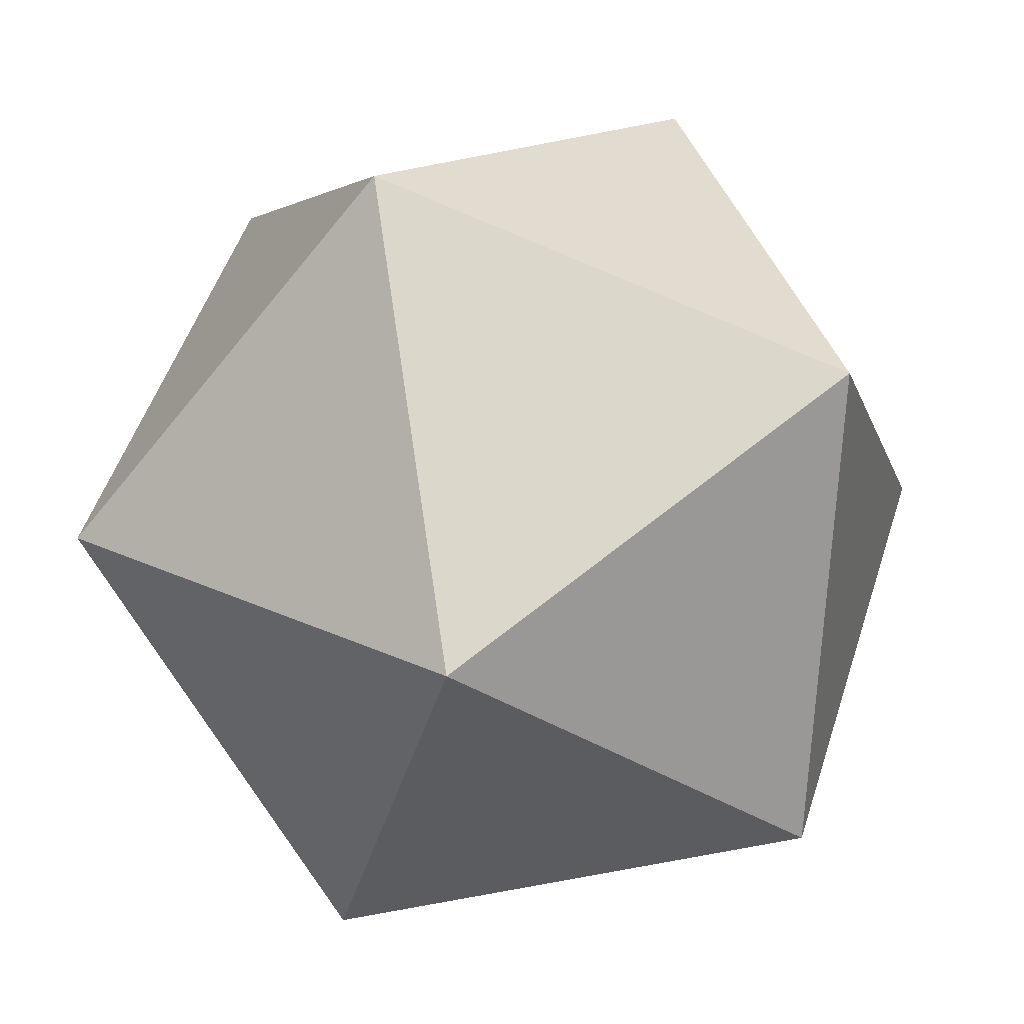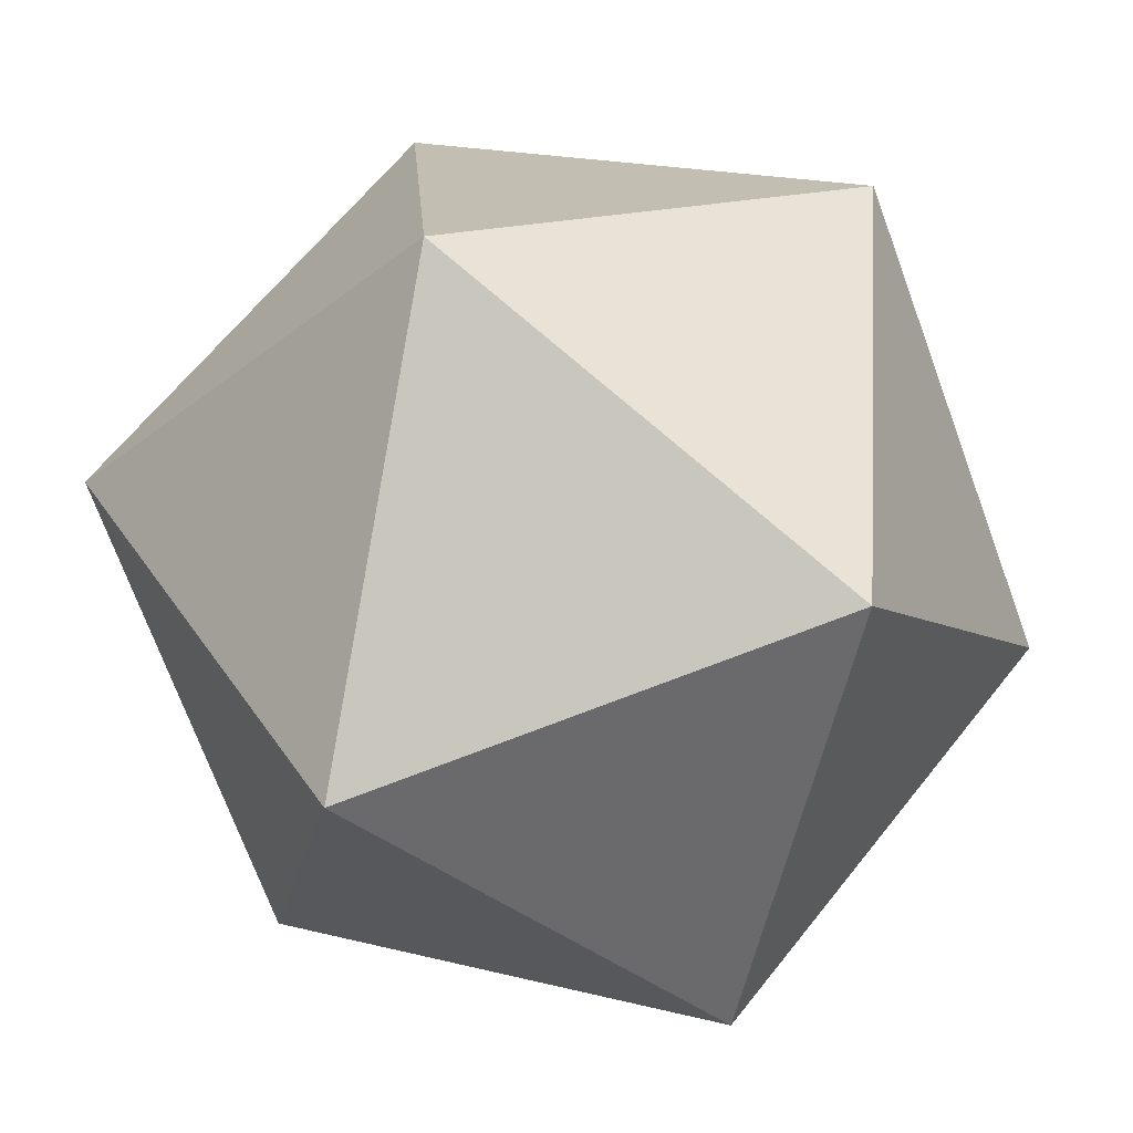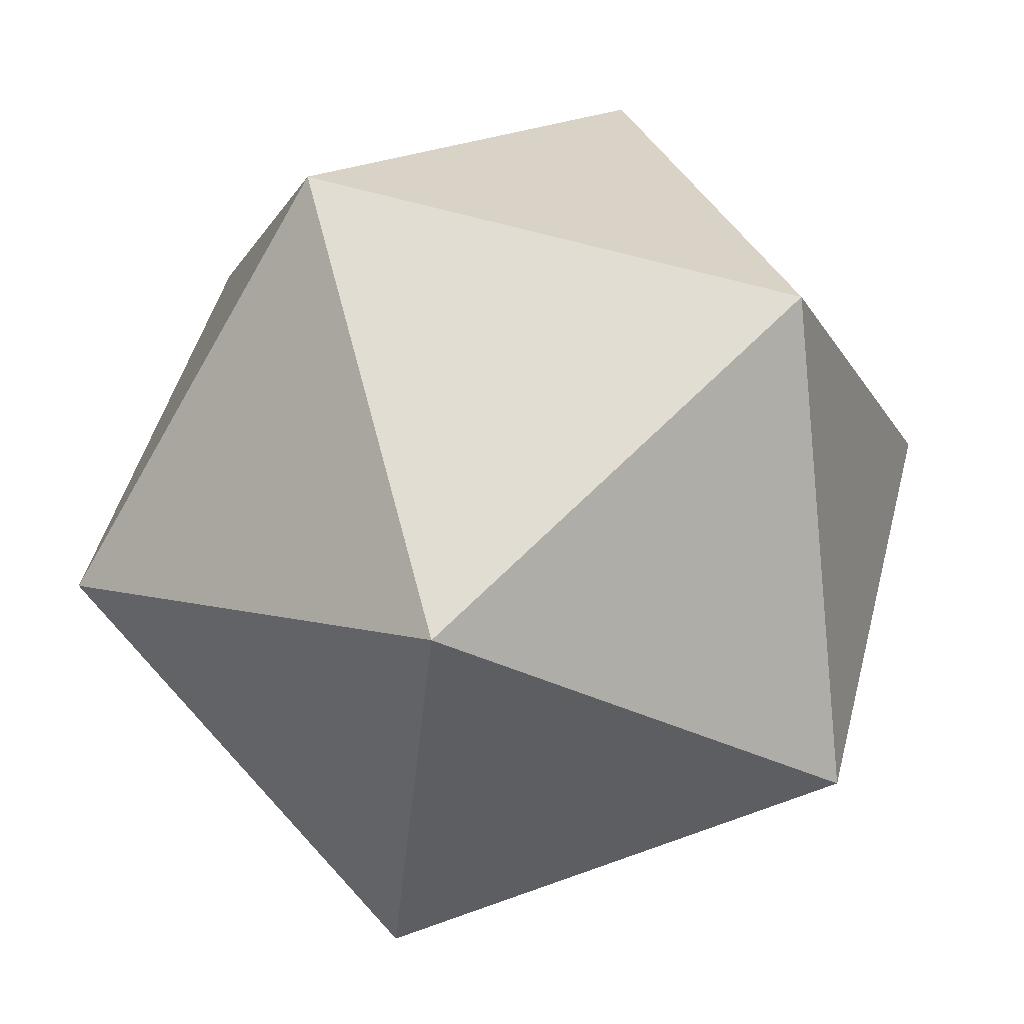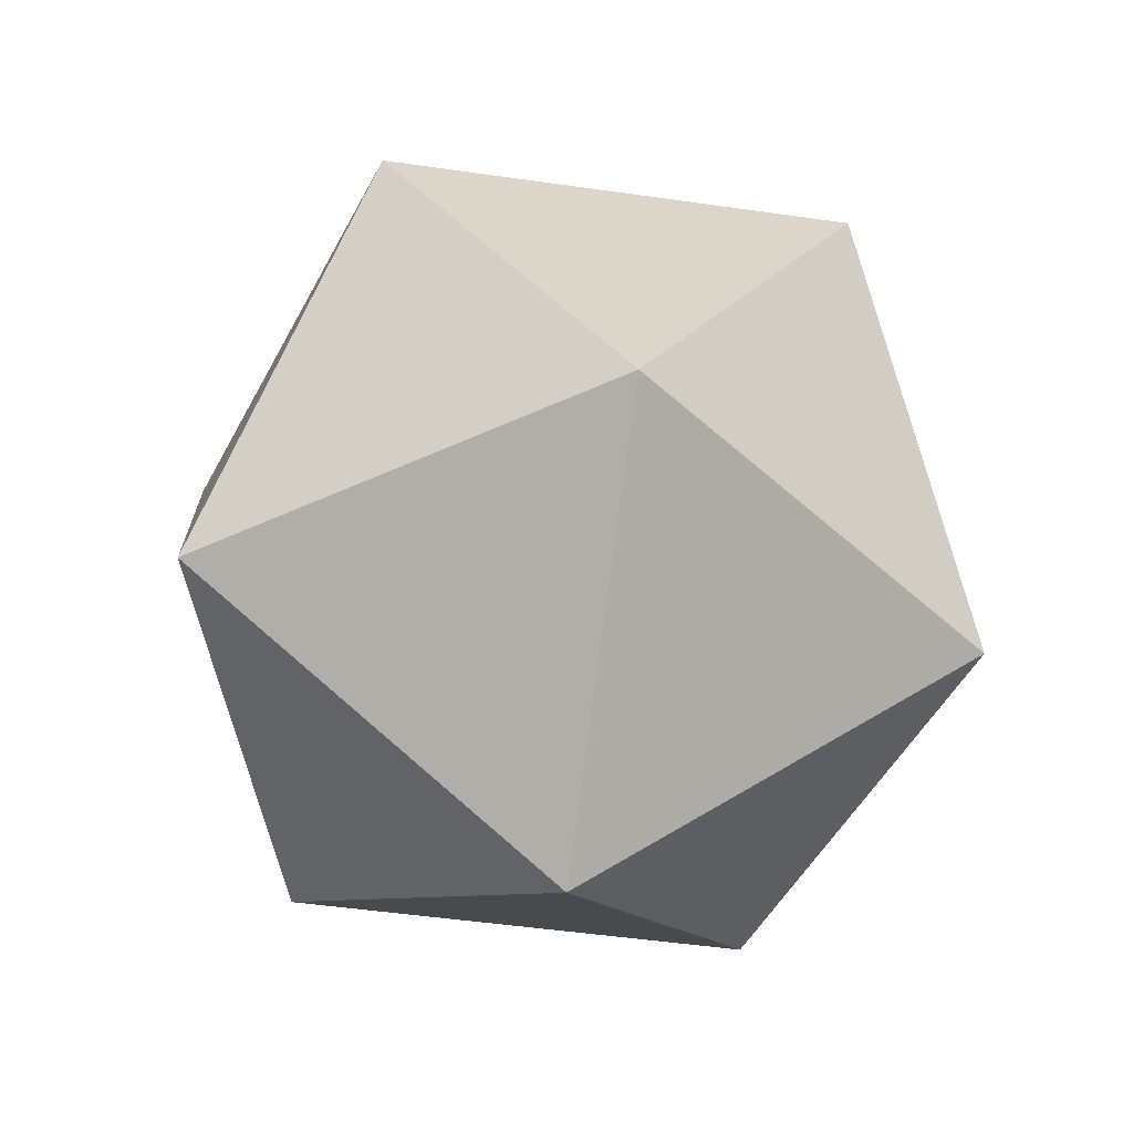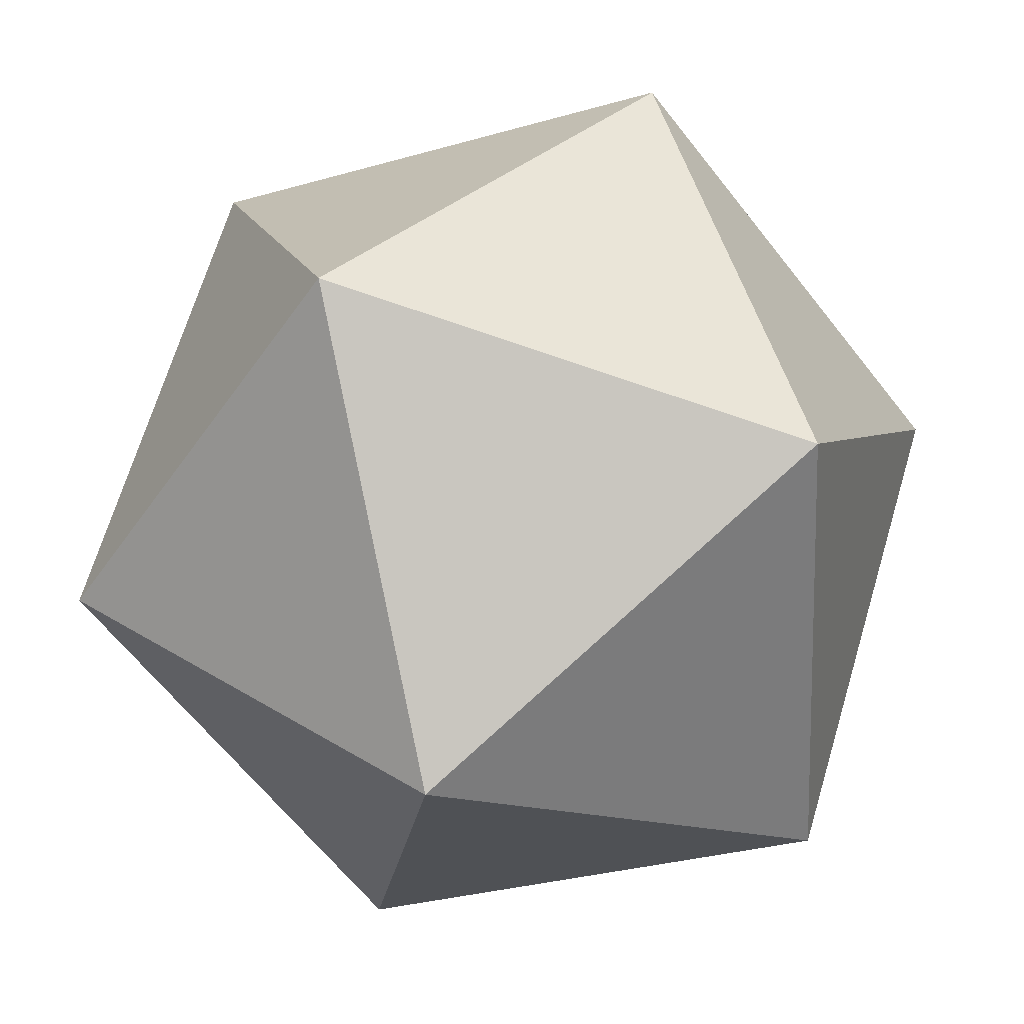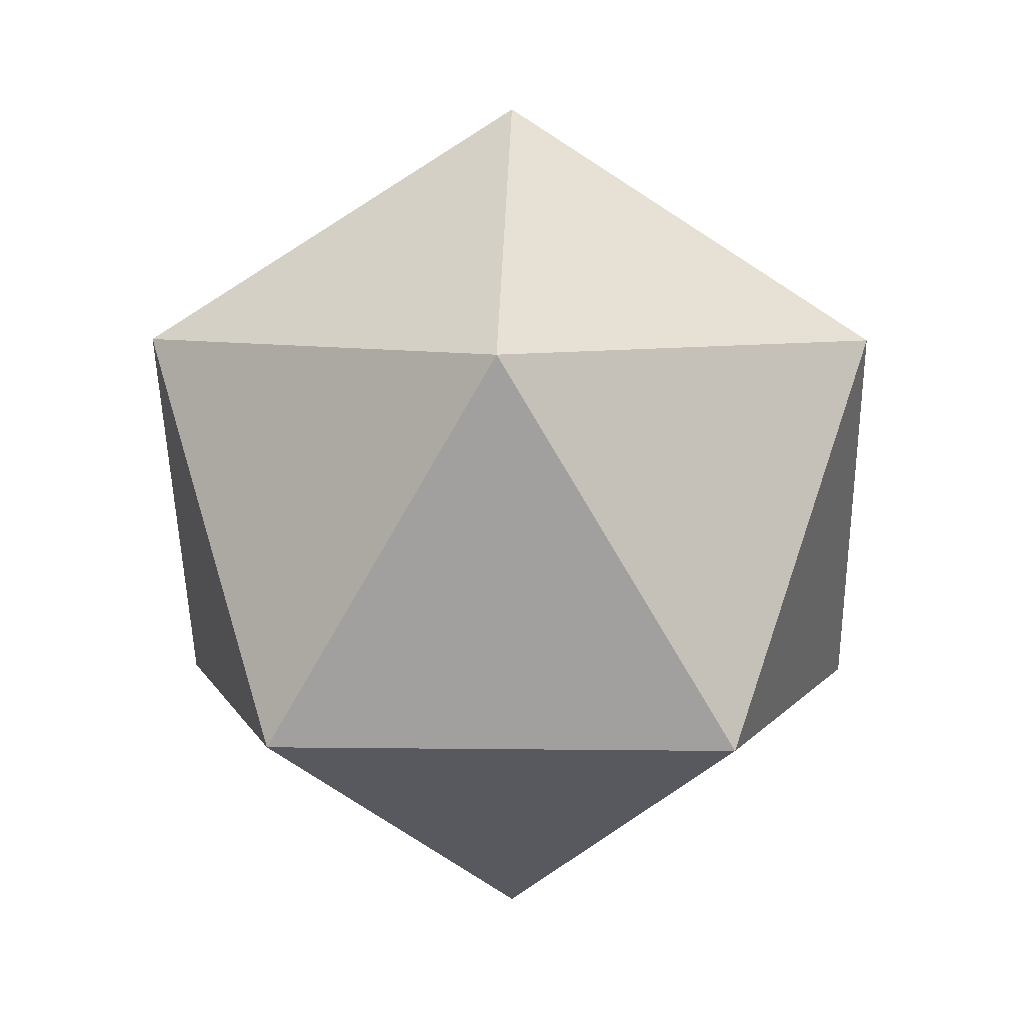
<metadata>
{"format":"obj","ext":"obj","renderer":"f3d","projection":"perspective","resolution":1024,"background":"white","views":[{"elev":65.6,"azim":-39.0,"up":"+Z"},{"elev":-55.0,"azim":77.9,"up":"+Z"},{"elev":30.8,"azim":-108.4,"up":"+Z"},{"elev":-49.5,"azim":27.0,"up":"+Y"},{"elev":-30.4,"azim":22.7,"up":"+Z"},{"elev":7.0,"azim":-69.9,"up":"+Y"}]}
</metadata>
<code>
o Icosphere
v 0 -1 0
v -0.5257 -0.4472 0.7236
v -0.8506 -0.4472 -0.2764
v 0 -0.4472 -0.8944
v 0.8506 -0.4472 -0.2764
v 0.5257 -0.4472 0.7236
v -0.8506 0.4472 0.2764
v -0.5257 0.4472 -0.7236
v 0.5257 0.4472 -0.7236
v 0.8506 0.4472 0.2764
v 0 0.4472 0.8944
v 0 1 0
f 1 2 3
f 2 1 6
f 1 3 4
f 1 4 5
f 1 5 6
f 2 6 11
f 3 2 7
f 4 3 8
f 5 4 9
f 6 5 10
f 2 11 7
f 3 7 8
f 4 8 9
f 5 9 10
f 6 10 11
f 7 11 12
f 8 7 12
f 9 8 12
f 10 9 12
f 11 10 12

</code>
